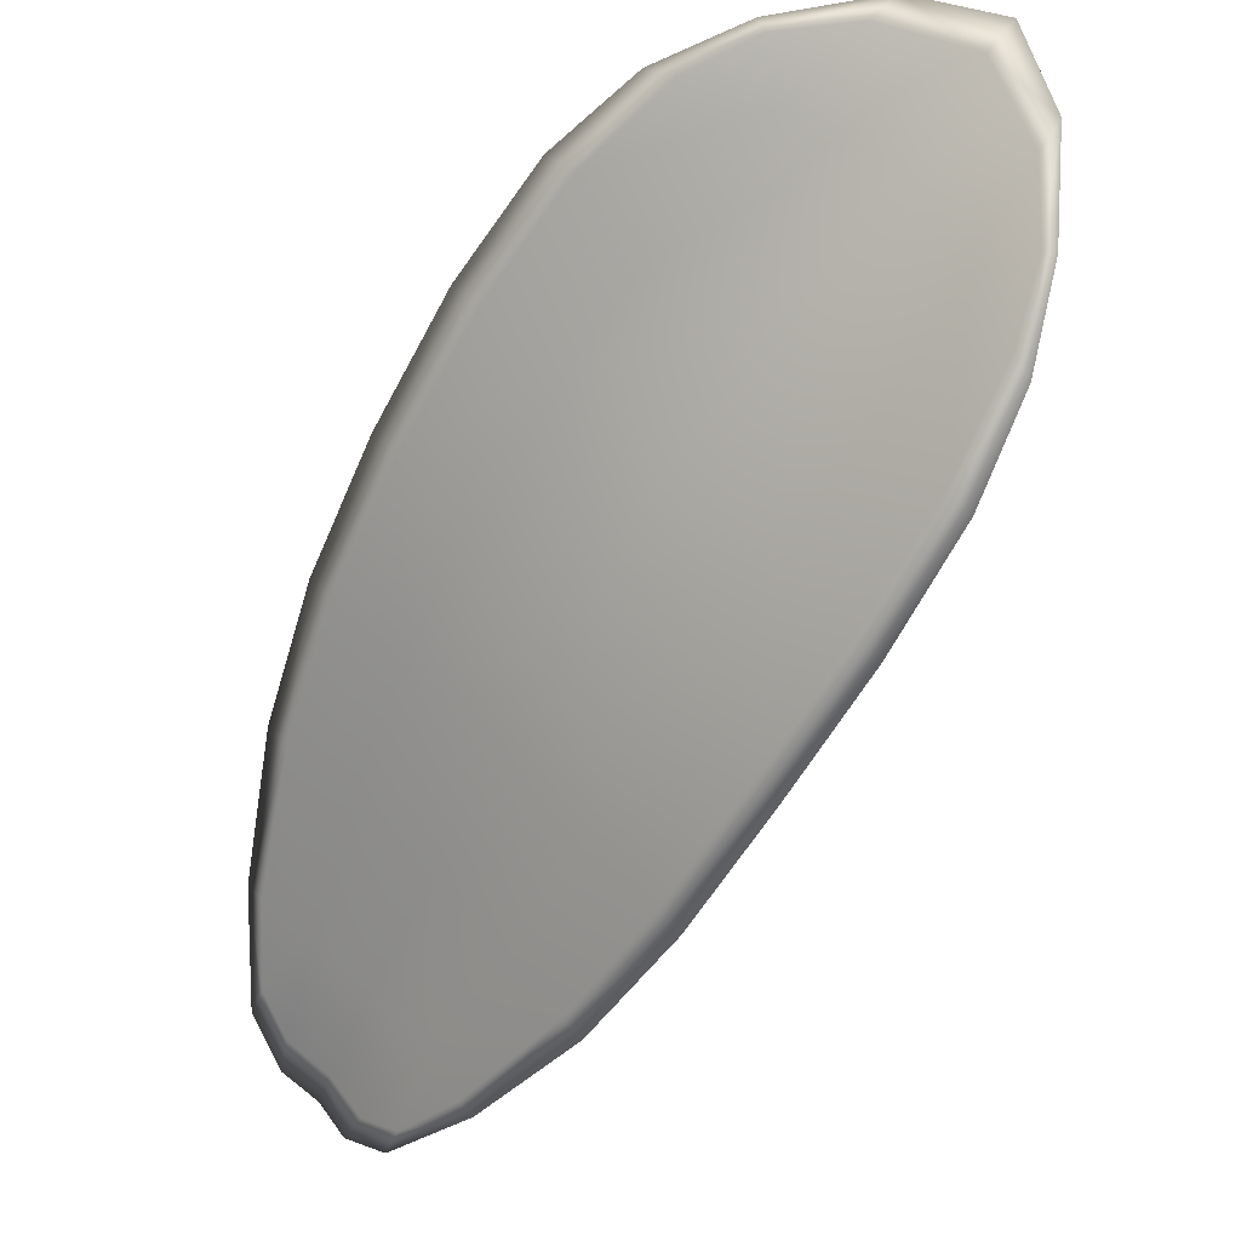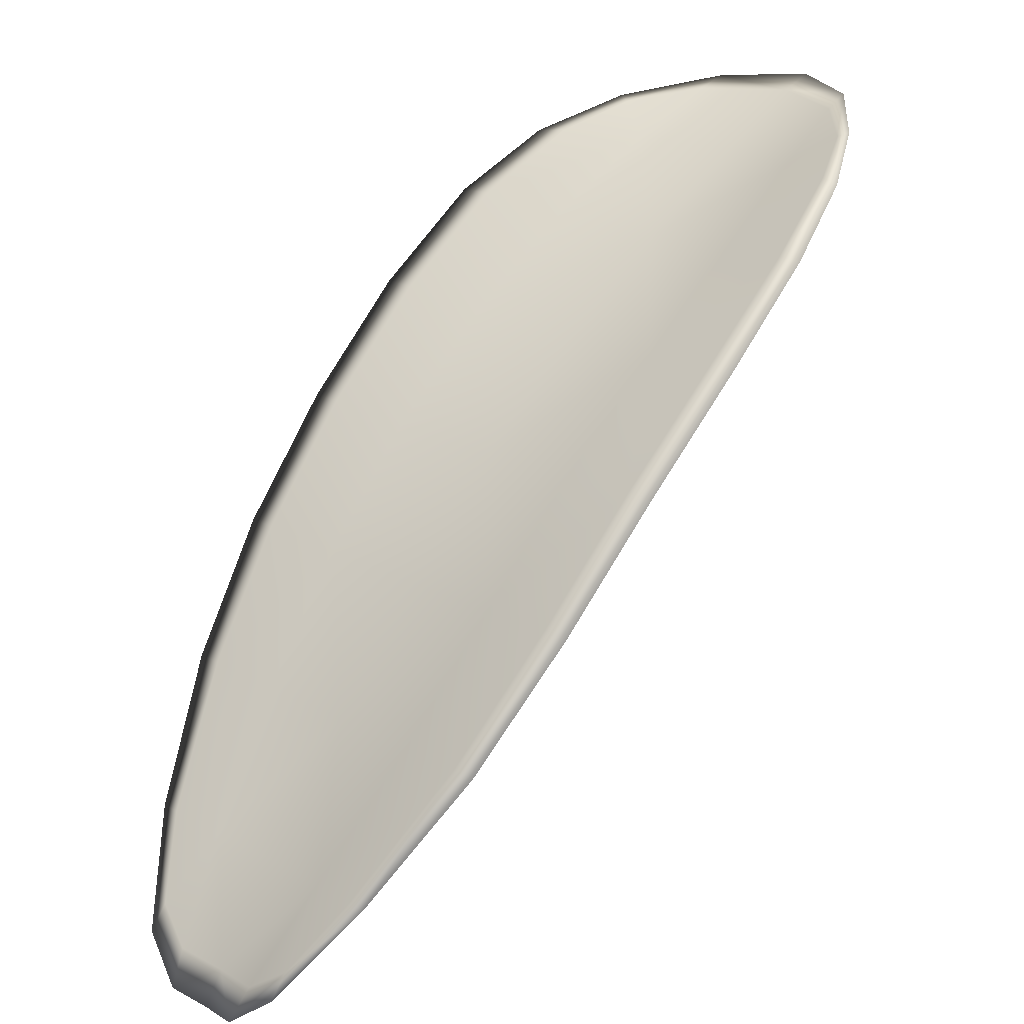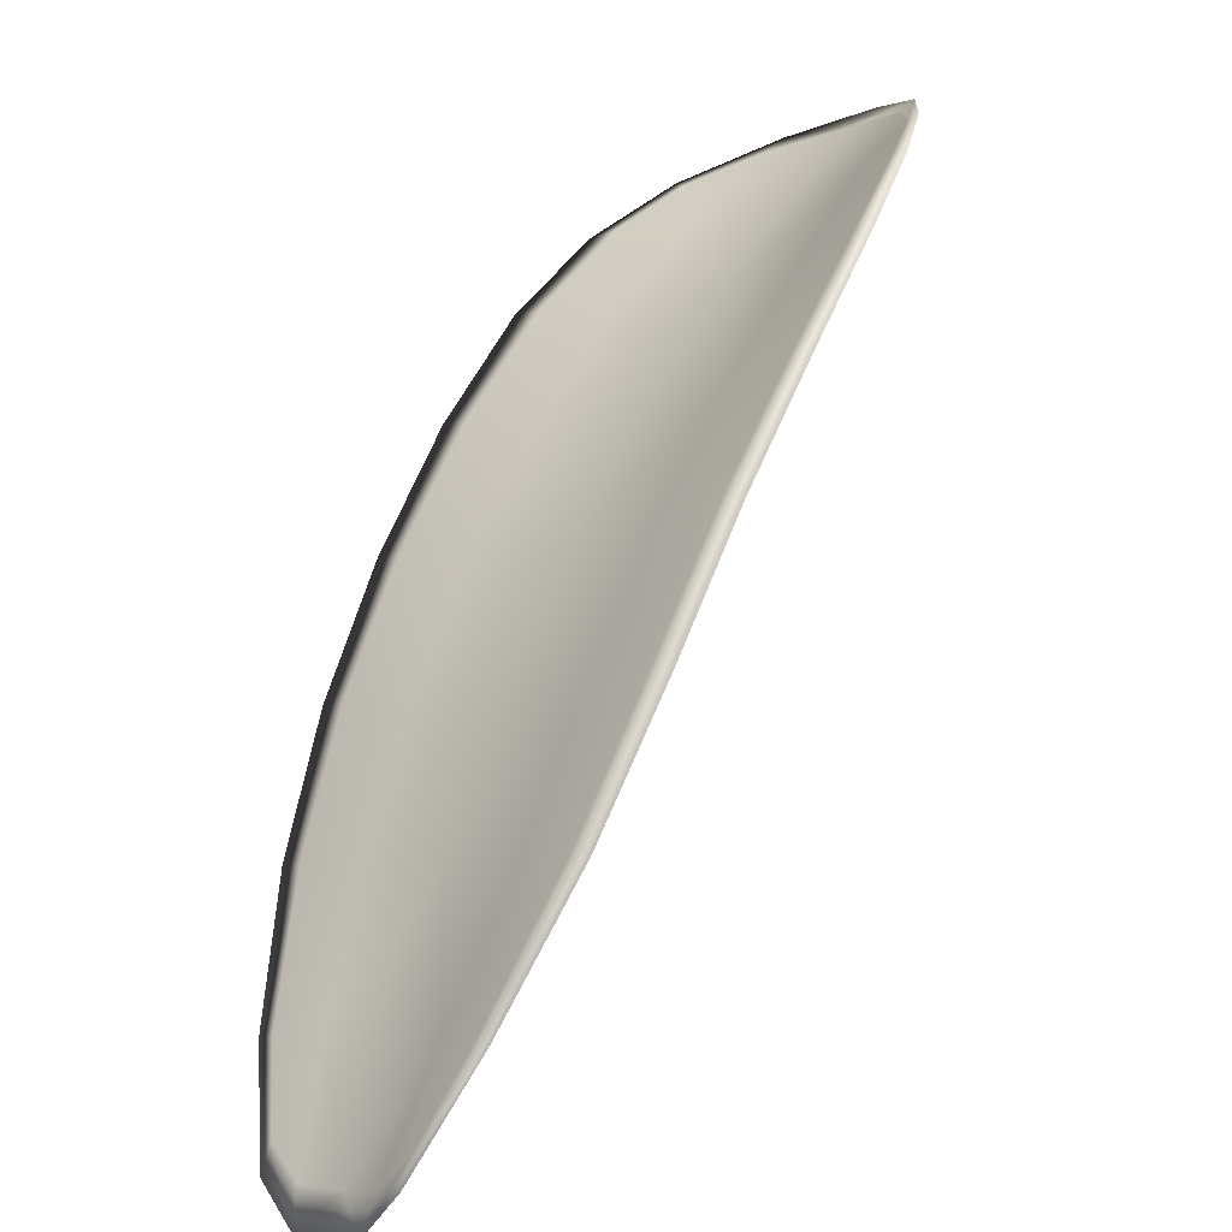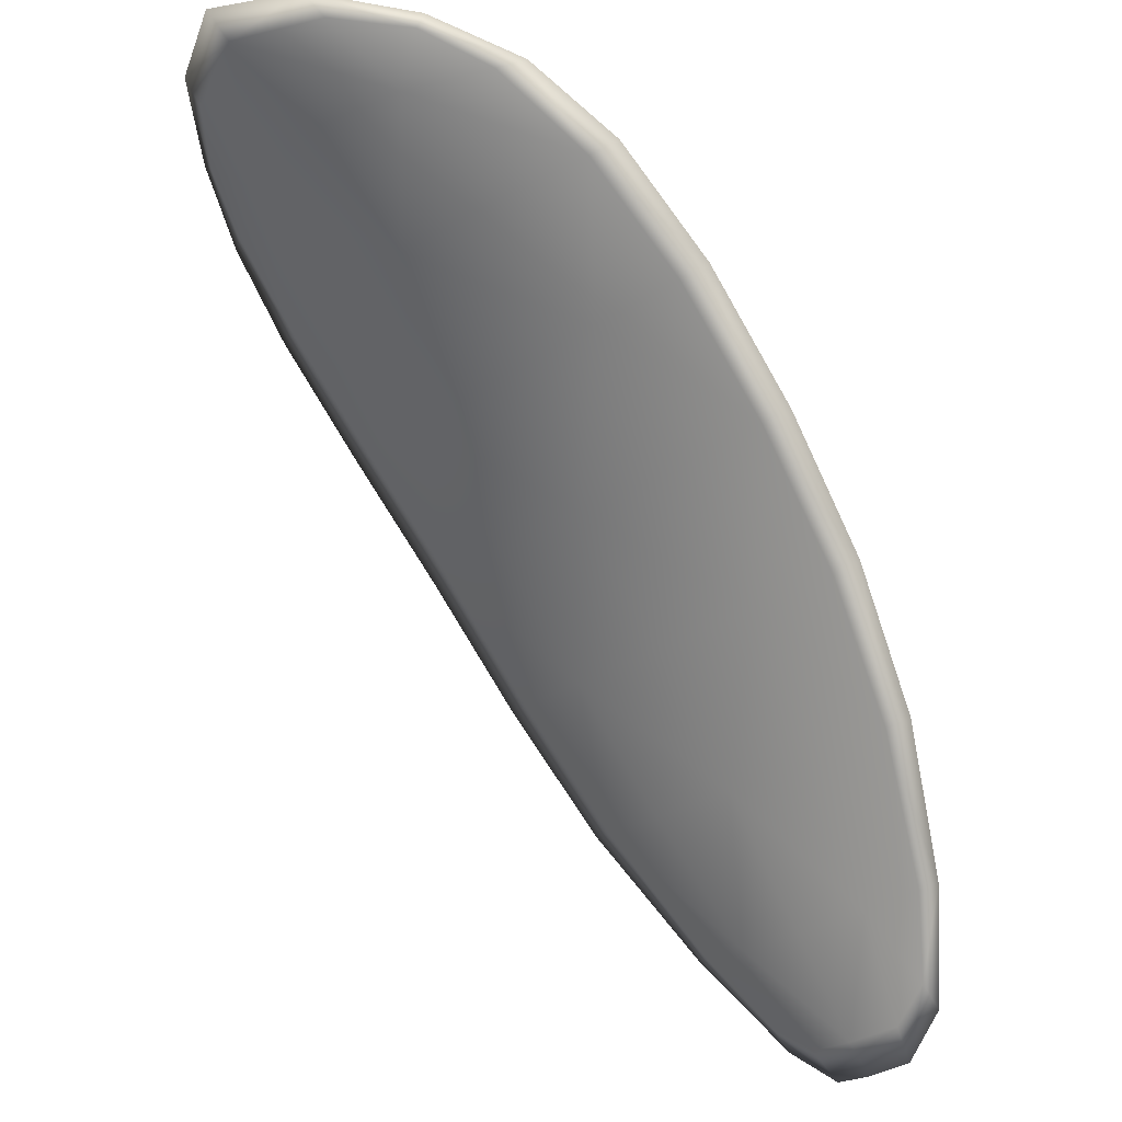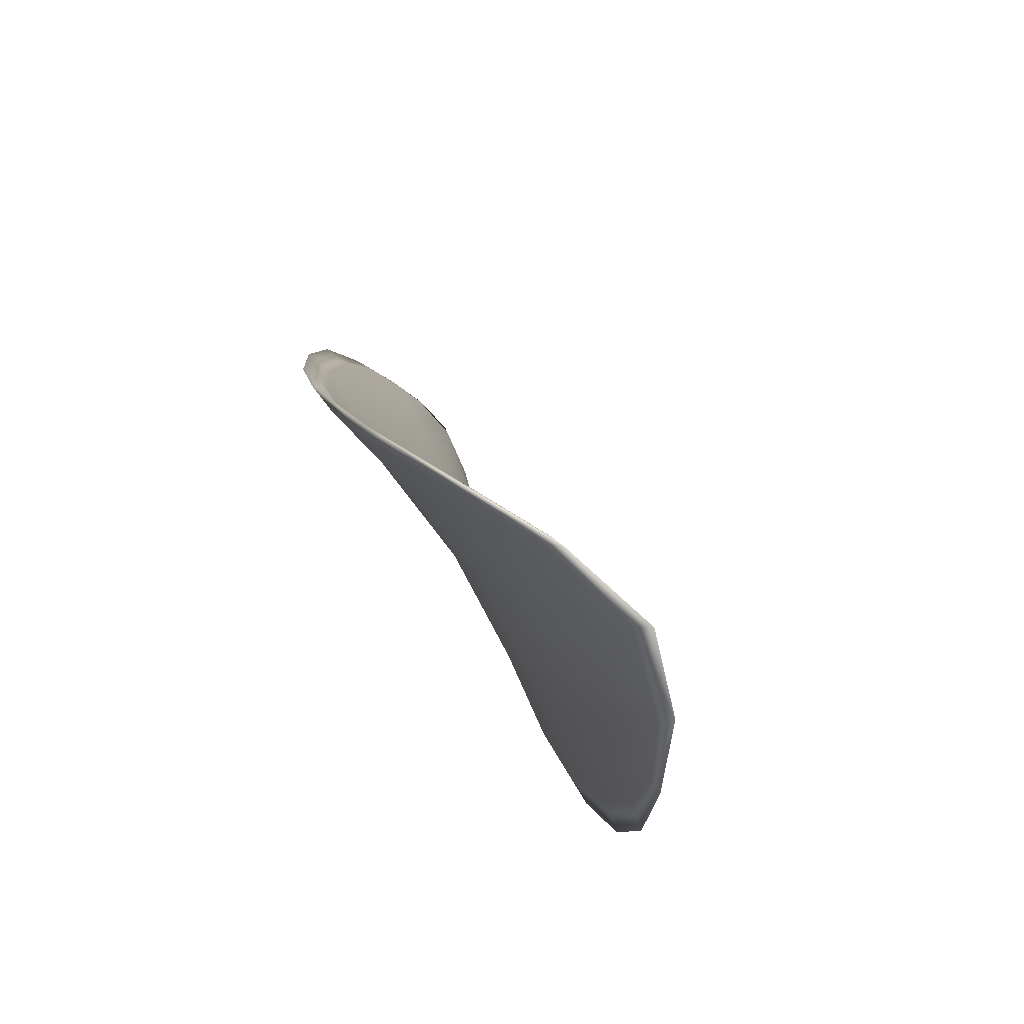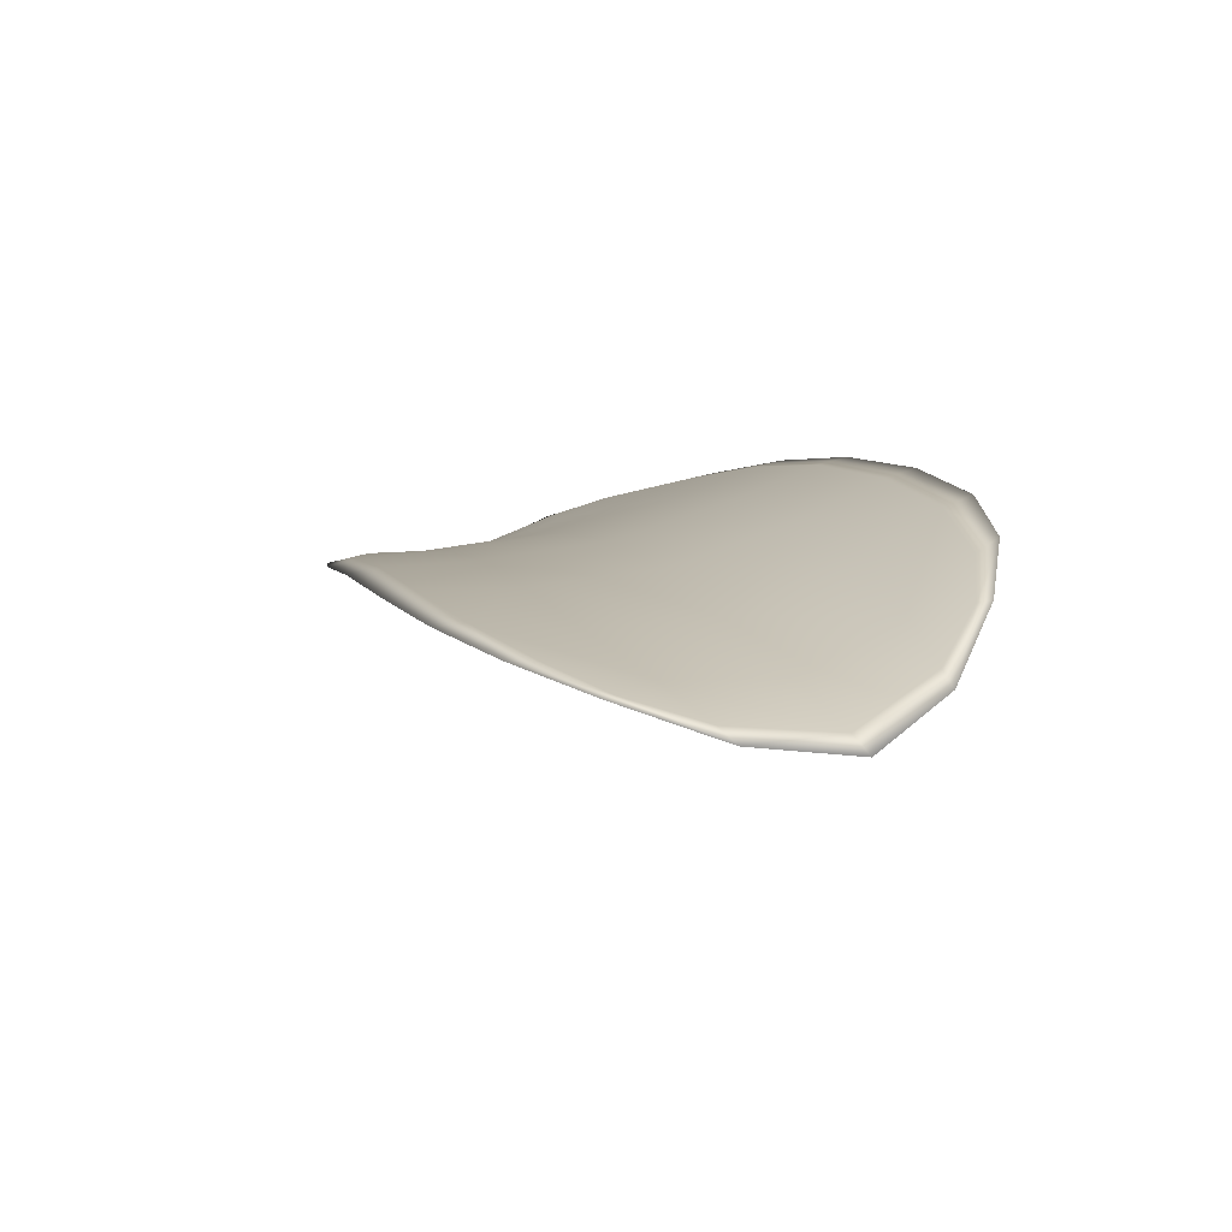
<metadata>
{"format":"obj","ext":"obj","renderer":"f3d","projection":"perspective","resolution":1024,"background":"white","views":[{"elev":-15.8,"azim":-161.9,"up":"+Z"},{"elev":-59.0,"azim":-164.6,"up":"+Z"},{"elev":-73.8,"azim":-152.5,"up":"+Z"},{"elev":50.7,"azim":15.5,"up":"+Z"},{"elev":49.9,"azim":-134.3,"up":"+Z"},{"elev":34.0,"azim":-65.1,"up":"+Y"}]}
</metadata>
<code>
v -2.444 0.7442 -1.073
v -2.443 0.7441 -1.071
v -2.442 0.7436 -1.073
v -2.443 0.7437 -1.074
v -2.444 0.7439 -1.076
v -2.445 0.7444 -1.074
v -2.445 0.7445 -1.073
v -2.445 0.7445 -1.072
v -2.445 0.7444 -1.07
v -2.442 0.7443 -1.07
v -2.44 0.7446 -1.07
v -2.439 0.7442 -1.071
v -2.44 0.7438 -1.072
v -2.443 0.7446 -1.07
v -2.442 0.7447 -1.07
v -2.435 0.741 -1.076
v -2.434 0.7412 -1.075
v -2.433 0.7398 -1.077
v -2.434 0.7396 -1.078
v -2.435 0.7394 -1.079
v -2.437 0.7408 -1.078
v -2.438 0.7419 -1.076
v -2.437 0.7422 -1.075
v -2.436 0.7424 -1.074
v -2.438 0.7408 -1.079
v -2.436 0.7395 -1.08
v -2.437 0.7396 -1.081
v -2.439 0.7409 -1.08
v -2.441 0.7421 -1.079
v -2.44 0.742 -1.078
v -2.441 0.7429 -1.076
v -2.44 0.7428 -1.075
v -2.442 0.7431 -1.077
v -2.439 0.7431 -1.073
v -2.437 0.7434 -1.072
v -2.433 0.7382 -1.08
v -2.432 0.7384 -1.079
v -2.432 0.7375 -1.08
v -2.432 0.7371 -1.081
v -2.433 0.737 -1.082
v -2.434 0.7381 -1.081
v -2.435 0.7381 -1.082
v -2.433 0.7371 -1.082
v -2.434 0.7374 -1.083
v -2.435 0.7382 -1.082
v -2.444 0.744 -1.073
v -2.443 0.7439 -1.071
v -2.445 0.7443 -1.07
v -2.445 0.7443 -1.072
v -2.445 0.7444 -1.073
v -2.445 0.7442 -1.074
v -2.444 0.7438 -1.076
v -2.443 0.7435 -1.074
v -2.442 0.7434 -1.073
v -2.442 0.7442 -1.07
v -2.44 0.7445 -1.07
v -2.442 0.7446 -1.069
v -2.443 0.7445 -1.069
v -2.44 0.7437 -1.072
v -2.439 0.7441 -1.071
v -2.435 0.7408 -1.076
v -2.434 0.7411 -1.075
v -2.436 0.7423 -1.074
v -2.437 0.742 -1.075
v -2.438 0.7418 -1.076
v -2.437 0.7406 -1.078
v -2.435 0.7393 -1.079
v -2.434 0.7395 -1.078
v -2.433 0.7397 -1.077
v -2.438 0.7406 -1.079
v -2.44 0.7418 -1.078
v -2.441 0.742 -1.079
v -2.439 0.7408 -1.08
v -2.437 0.7395 -1.081
v -2.436 0.7393 -1.08
v -2.441 0.7428 -1.076
v -2.44 0.7427 -1.074
v -2.442 0.743 -1.077
v -2.439 0.7429 -1.073
v -2.437 0.7433 -1.072
v -2.433 0.7381 -1.08
v -2.432 0.7383 -1.079
v -2.434 0.7379 -1.081
v -2.433 0.7369 -1.082
v -2.432 0.737 -1.081
v -2.432 0.7375 -1.08
v -2.435 0.738 -1.081
v -2.435 0.7381 -1.082
v -2.434 0.7373 -1.083
v -2.433 0.7369 -1.082
v -2.432 0.7384 -1.079
v -2.431 0.7373 -1.081
v -2.433 0.7398 -1.077
v -2.432 0.7375 -1.08
v -2.433 0.7367 -1.083
v -2.434 0.7371 -1.083
v -2.432 0.7366 -1.082
v -2.434 0.7373 -1.083
v -2.445 0.7444 -1.075
v -2.445 0.7445 -1.073
v -2.444 0.7439 -1.076
v -2.445 0.7444 -1.073
v -2.443 0.7446 -1.069
v -2.442 0.7448 -1.069
v -2.445 0.7444 -1.07
v -2.442 0.7446 -1.069
v -2.44 0.7447 -1.07
v -2.439 0.7443 -1.071
v -2.432 0.7367 -1.082
v -2.435 0.7382 -1.082
v -2.438 0.7396 -1.082
v -2.445 0.7445 -1.071
v -2.443 0.7431 -1.078
v -2.441 0.7421 -1.079
v -2.437 0.7435 -1.072
v -2.435 0.7424 -1.074
v -2.434 0.7412 -1.075
v -2.439 0.7409 -1.08
f 1 2 3
f 1 3 4
f 1 4 5
f 1 5 6
f 1 6 7
f 1 7 8
f 1 8 9
f 1 9 2
f 10 11 12
f 10 12 13
f 10 13 3
f 10 3 2
f 10 2 9
f 10 9 14
f 10 14 15
f 10 15 11
f 16 17 18
f 16 18 19
f 16 19 20
f 16 20 21
f 16 21 22
f 16 22 23
f 16 23 24
f 16 24 17
f 25 21 20
f 25 20 26
f 25 26 27
f 25 27 28
f 25 28 29
f 25 29 30
f 25 30 22
f 25 22 21
f 31 32 22
f 31 22 30
f 31 30 29
f 31 29 33
f 31 33 5
f 31 5 4
f 31 4 3
f 31 3 32
f 34 35 24
f 34 24 23
f 34 23 22
f 34 22 32
f 34 32 3
f 34 3 13
f 34 13 12
f 34 12 35
f 36 37 38
f 36 38 39
f 36 39 40
f 36 40 41
f 36 41 20
f 36 20 19
f 36 19 18
f 36 18 37
f 42 41 40
f 42 40 43
f 42 43 44
f 42 44 45
f 42 45 27
f 42 27 26
f 42 26 20
f 42 20 41
f 46 47 48
f 46 48 49
f 46 49 50
f 46 50 51
f 46 51 52
f 46 52 53
f 46 53 54
f 46 54 47
f 55 56 57
f 55 57 58
f 55 58 48
f 55 48 47
f 55 47 54
f 55 54 59
f 55 59 60
f 55 60 56
f 61 62 63
f 61 63 64
f 61 64 65
f 61 65 66
f 61 66 67
f 61 67 68
f 61 68 69
f 61 69 62
f 70 66 65
f 70 65 71
f 70 71 72
f 70 72 73
f 70 73 74
f 70 74 75
f 70 75 67
f 70 67 66
f 76 77 54
f 76 54 53
f 76 53 52
f 76 52 78
f 76 78 72
f 76 72 71
f 76 71 65
f 76 65 77
f 79 80 60
f 79 60 59
f 79 59 54
f 79 54 77
f 79 77 65
f 79 65 64
f 79 64 63
f 79 63 80
f 81 82 69
f 81 69 68
f 81 68 67
f 81 67 83
f 81 83 84
f 81 84 85
f 81 85 86
f 81 86 82
f 87 83 67
f 87 67 75
f 87 75 74
f 87 74 88
f 87 88 89
f 87 89 90
f 87 90 84
f 87 84 83
f 91 92 38
f 91 38 37
f 91 37 18
f 91 18 93
f 91 93 69
f 91 69 82
f 91 82 94
f 91 94 92
f 95 96 44
f 95 44 43
f 95 43 40
f 95 40 97
f 95 97 84
f 95 84 90
f 95 90 98
f 95 98 96
f 99 100 7
f 99 7 6
f 99 6 5
f 99 5 101
f 99 101 52
f 99 52 51
f 99 51 102
f 99 102 100
f 103 104 15
f 103 15 14
f 103 14 9
f 103 9 105
f 103 105 48
f 103 48 58
f 103 58 106
f 103 106 104
f 107 108 12
f 107 12 11
f 107 11 15
f 107 15 104
f 107 104 106
f 107 106 56
f 107 56 60
f 107 60 108
f 109 97 40
f 109 40 39
f 109 39 38
f 109 38 92
f 109 92 94
f 109 94 85
f 109 85 84
f 109 84 97
f 110 111 27
f 110 27 45
f 110 45 44
f 110 44 96
f 110 96 98
f 110 98 88
f 110 88 74
f 110 74 111
f 112 105 9
f 112 9 8
f 112 8 7
f 112 7 100
f 112 100 102
f 112 102 49
f 112 49 48
f 112 48 105
f 113 101 5
f 113 5 33
f 113 33 29
f 113 29 114
f 113 114 72
f 113 72 78
f 113 78 52
f 113 52 101
f 115 116 24
f 115 24 35
f 115 35 12
f 115 12 108
f 115 108 60
f 115 60 80
f 115 80 63
f 115 63 116
f 117 93 18
f 117 18 17
f 117 17 24
f 117 24 116
f 117 116 63
f 117 63 62
f 117 62 69
f 117 69 93
f 118 114 29
f 118 29 28
f 118 28 27
f 118 27 111
f 118 111 74
f 118 74 73
f 118 73 72
f 118 72 114

</code>
